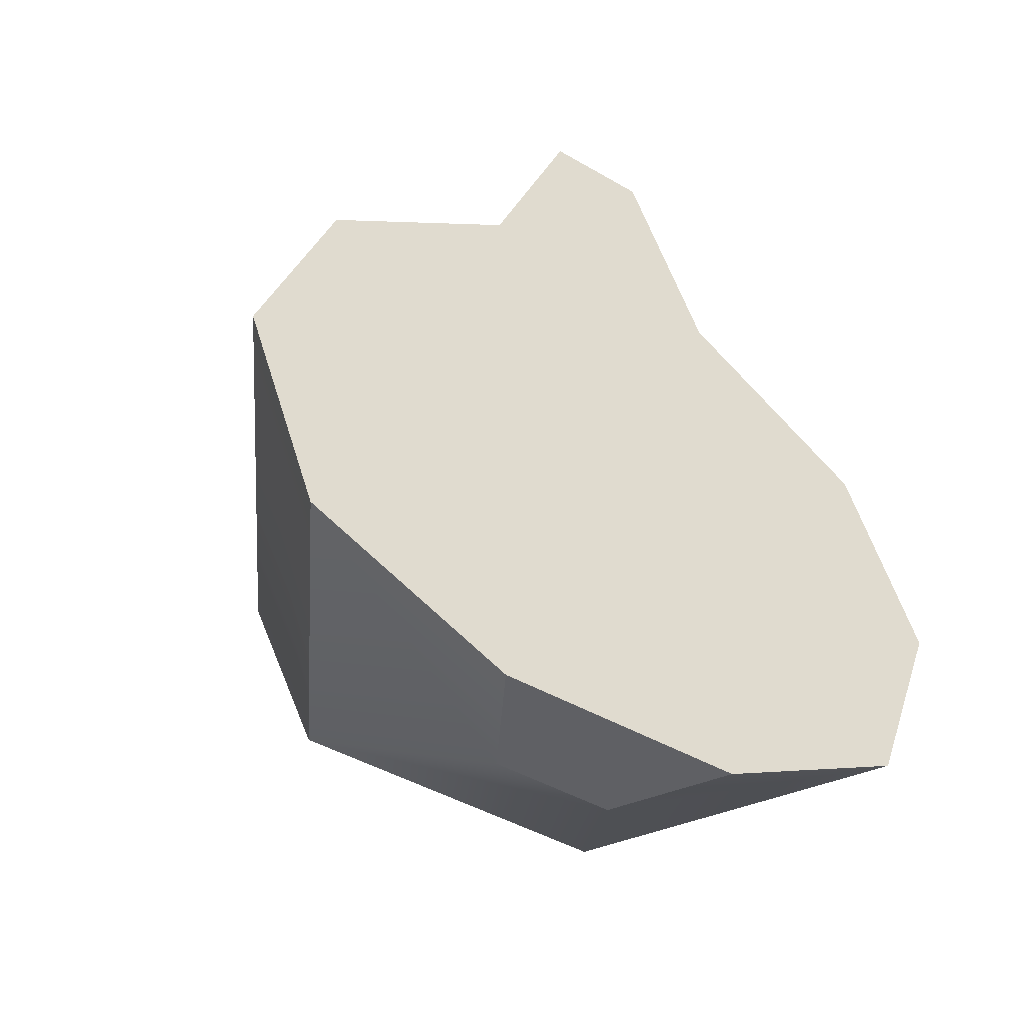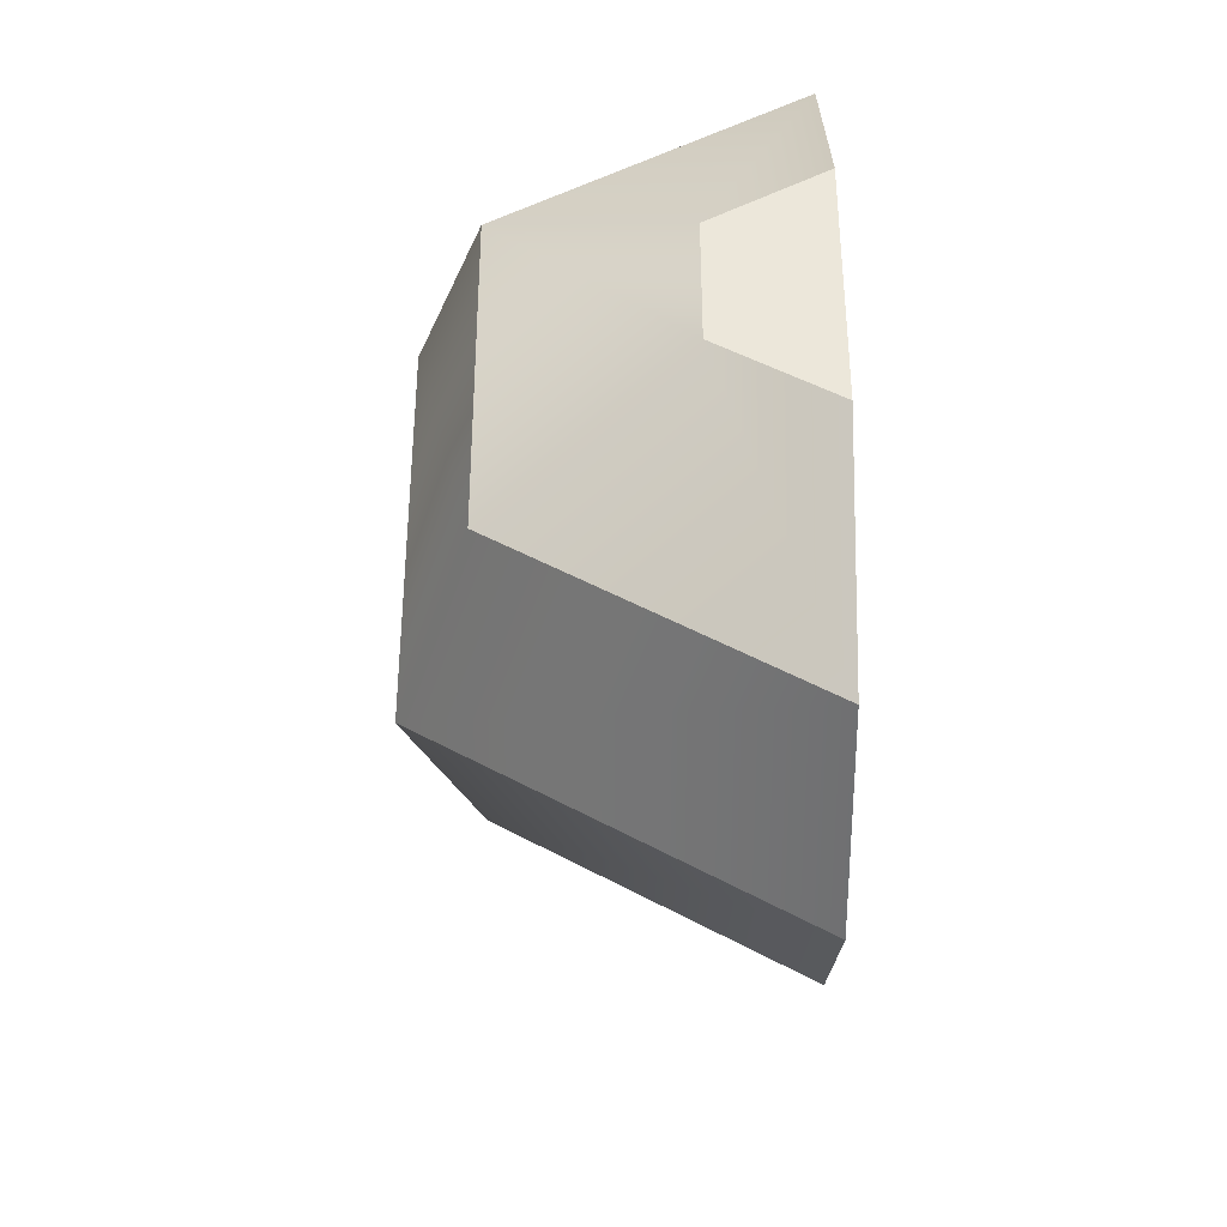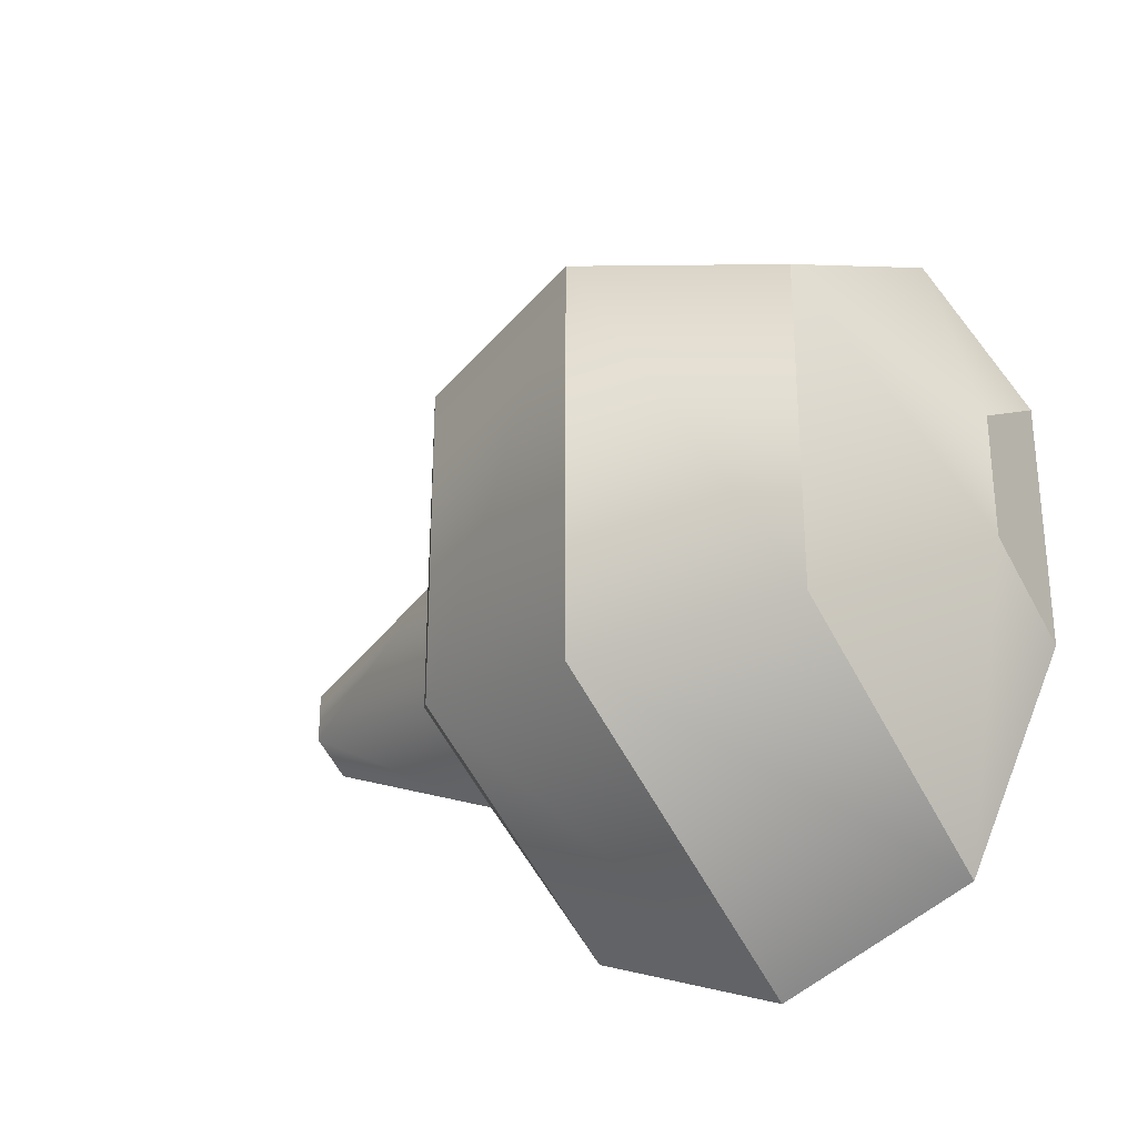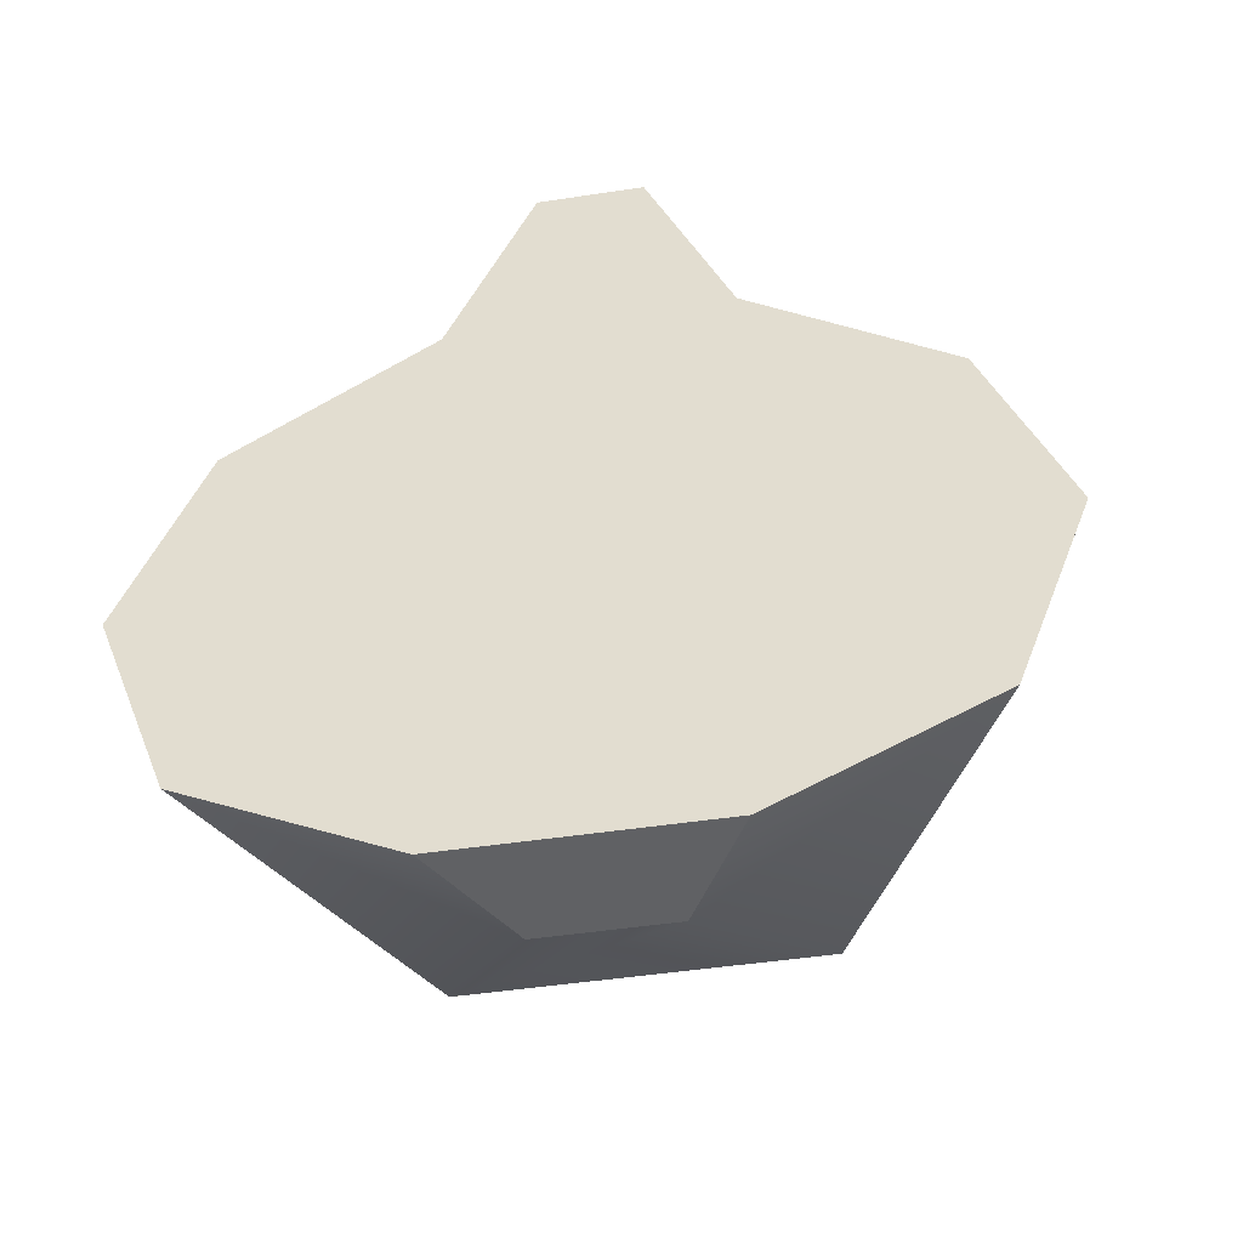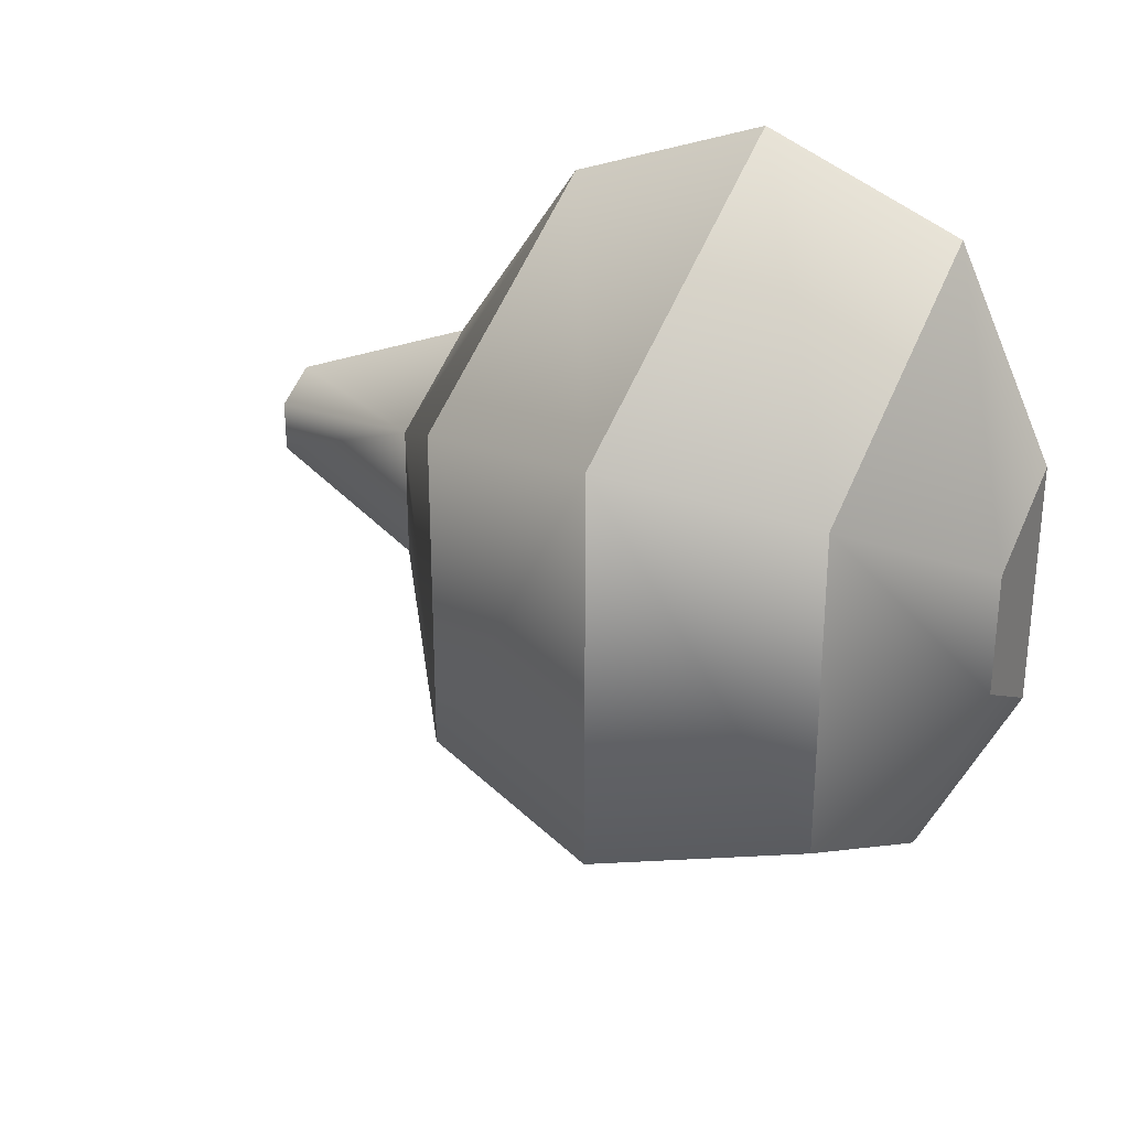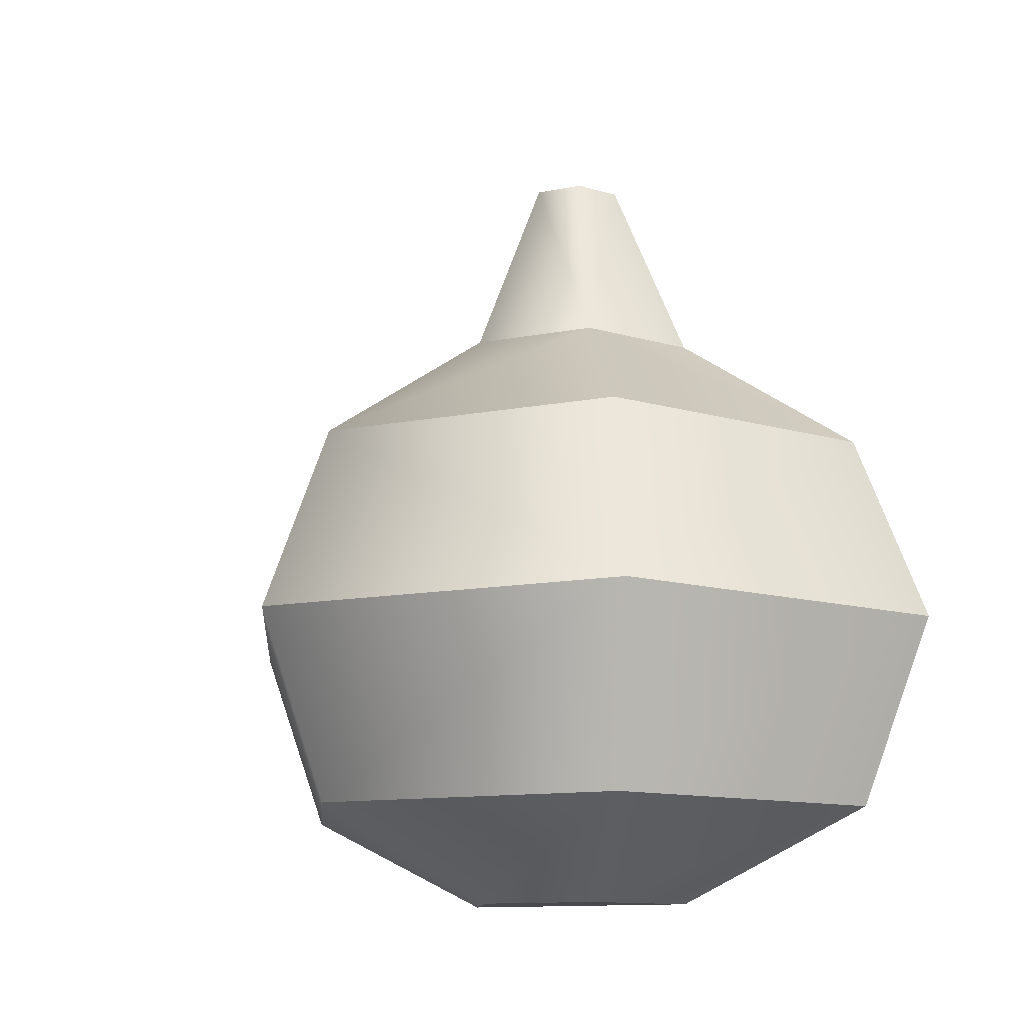
<metadata>
{"format":"obj","ext":"obj","renderer":"f3d","projection":"perspective","resolution":1024,"background":"white","views":[{"elev":-44.6,"azim":55.9,"up":"+Y"},{"elev":-38.2,"azim":0.0,"up":"+Z"},{"elev":-28.5,"azim":-56.0,"up":"+Z"},{"elev":-46.9,"azim":99.8,"up":"+Y"},{"elev":28.6,"azim":-61.6,"up":"+Z"},{"elev":-12.2,"azim":-65.0,"up":"+Y"}]}
</metadata>
<code>
g onionHalf
v 3.61e-16 0.09 -0.1082
v -3.61e-16 0.04009 -0.08902
v -3.61e-16 0.141 -0.08862
v 3.61e-16 0.09 -0.08027
v -7.219e-16 0.124 -0.06723
v -3.61e-16 0.05903 -0.0684
v 1.083e-15 0.1808 -0.02977
v 0 0.01386 -0.03482
v 1.083e-15 0.1636 -0.008766
v 3.61e-16 0.0399 -0.02885
v 2.166e-15 0.2361 -0.006502
v 1.444e-15 0.1844 -1.011e-14
v 2.166e-15 0.2361 0.006502
v 7.219e-16 0.1636 0.008766
v 1.083e-15 0.1808 0.02977
v -3.61e-16 0.124 0.06723
v 0 0.01386 0.03482
v 3.61e-16 0.0399 0.02885
v 0 0.05903 0.0684
v -3.61e-16 0.141 0.08862
v -3.61e-16 0.04009 0.08902
v 3.61e-16 0.09 0.08027
v 3.61e-16 0.09 0.1082
v 3.61e-16 0.09 -0.0671
v -3.61e-16 0.06798 -0.05866
v -7.219e-16 0.116 -0.05714
v 3.61e-16 0.0522 -0.02604
v 7.219e-16 0.1547 -1.299e-14
v 3.61e-16 0.0522 0.02604
v -3.61e-16 0.116 0.05714
v 0 0.06798 0.05866
v 3.61e-16 0.09 0.0671
v 2.166e-15 0.25 -0.01571
v 2.166e-15 0.25 0.01571
v -0.0136 0.25 -0.007854
v -0.0136 0.25 0.007854
v 0 0 0.038
v 0 0 -0.038
v -0.03291 0 0.019
v -0.03291 0 -0.019
v -0.1065 0.09 -0.0615
v 3.61e-16 0.09 -0.123
v -0.0866 0.15 -0.05
v -3.61e-16 0.15 -0.1
v 1.083e-15 0.19 -0.04095
v -0.03546 0.19 -0.02048
v 1.083e-15 0.19 0.04095
v -3.61e-16 0.15 0.1
v -0.03546 0.19 0.02048
v -0.0866 0.15 0.05
v -0.0866 0.03 0.05
v -0.0866 0.03 -0.05
v -3.61e-16 0.03 0.1
v -0.1065 0.09 0.0615
v 3.61e-16 0.09 0.123
v -3.61e-16 0.03 -0.1
f 3 2 1
f 2 3 4
f 3 5 4
f 2 4 6
f 5 3 7
f 2 6 8
f 5 7 9
f 8 6 10
f 9 7 11
f 9 11 12
f 12 11 13
f 12 13 14
f 14 13 15
f 14 15 16
f 8 10 17
f 17 10 18
f 17 18 19
f 16 15 20
f 17 19 21
f 16 20 22
f 21 19 22
f 21 22 20
f 21 20 23
f 26 25 24
f 25 26 27
f 27 26 28
f 27 28 29
f 29 28 30
f 29 30 31
f 31 30 32
f 35 34 33
f 34 35 36
f 39 38 37
f 38 39 40
f 5 6 4
f 6 5 24
f 5 26 24
f 6 24 25
f 26 5 9
f 6 25 10
f 10 25 27
f 26 9 28
f 28 9 12
f 28 12 14
f 28 14 30
f 10 27 18
f 18 27 29
f 18 29 31
f 30 14 16
f 18 31 19
f 30 16 32
f 19 31 32
f 19 32 16
f 19 16 22
f 43 42 41
f 42 43 44
f 44 46 45
f 46 44 43
f 49 48 47
f 48 49 50
f 51 40 39
f 40 51 52
f 49 35 46
f 35 49 36
f 35 45 46
f 45 35 33
f 53 39 37
f 39 53 51
f 34 49 47
f 49 34 36
f 54 43 41
f 43 54 50
f 43 49 46
f 49 43 50
f 48 54 55
f 54 48 50
f 52 54 41
f 54 52 51
f 40 56 38
f 56 40 52
f 55 51 53
f 51 55 54
f 41 56 52
f 56 41 42
f 11 34 13
f 13 34 15
f 11 33 34
f 15 34 47
f 7 33 11
f 15 47 20
f 7 45 33
f 20 47 48
f 3 45 7
f 3 44 45
f 20 48 23
f 23 48 55
f 53 23 55
f 53 21 23
f 1 44 3
f 44 1 42
f 1 56 42
f 56 1 2
f 56 2 38
f 38 2 8
f 37 21 53
f 38 8 37
f 37 17 21
f 37 8 17

</code>
